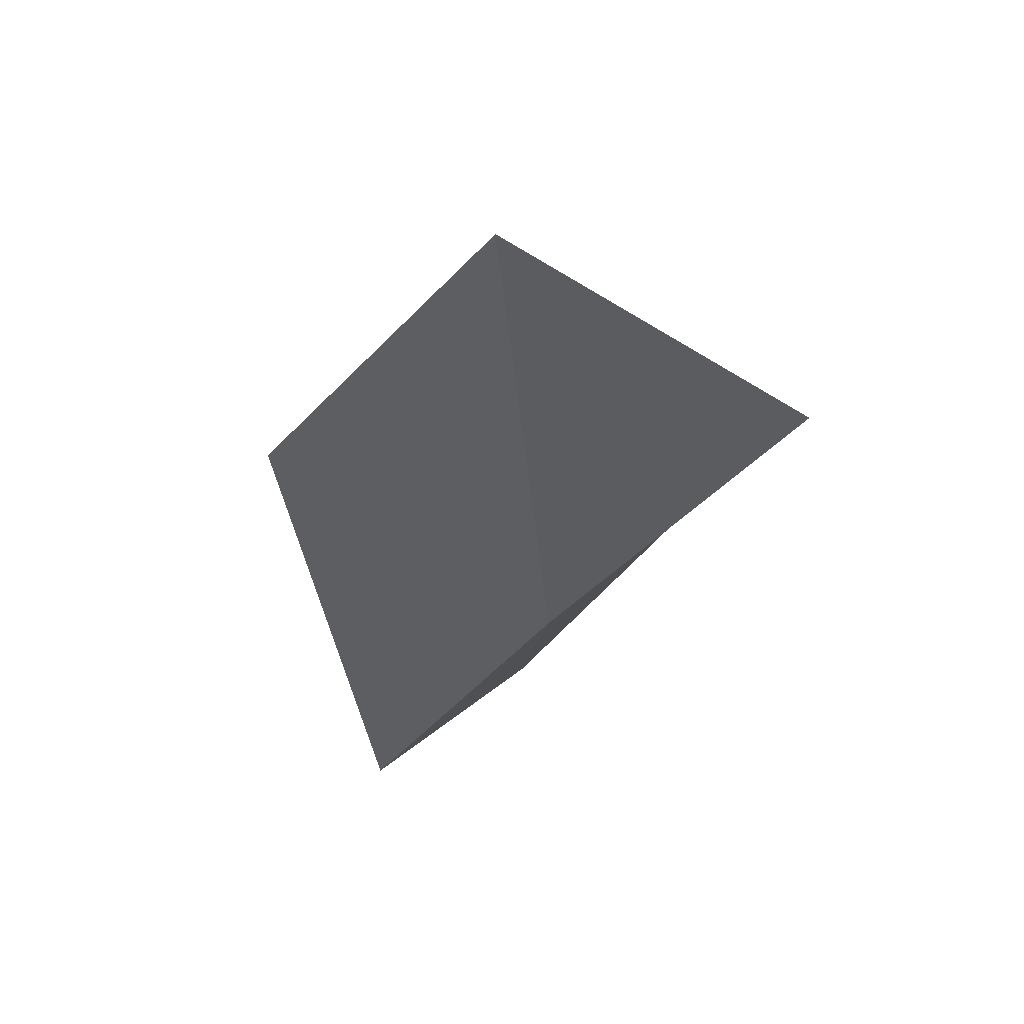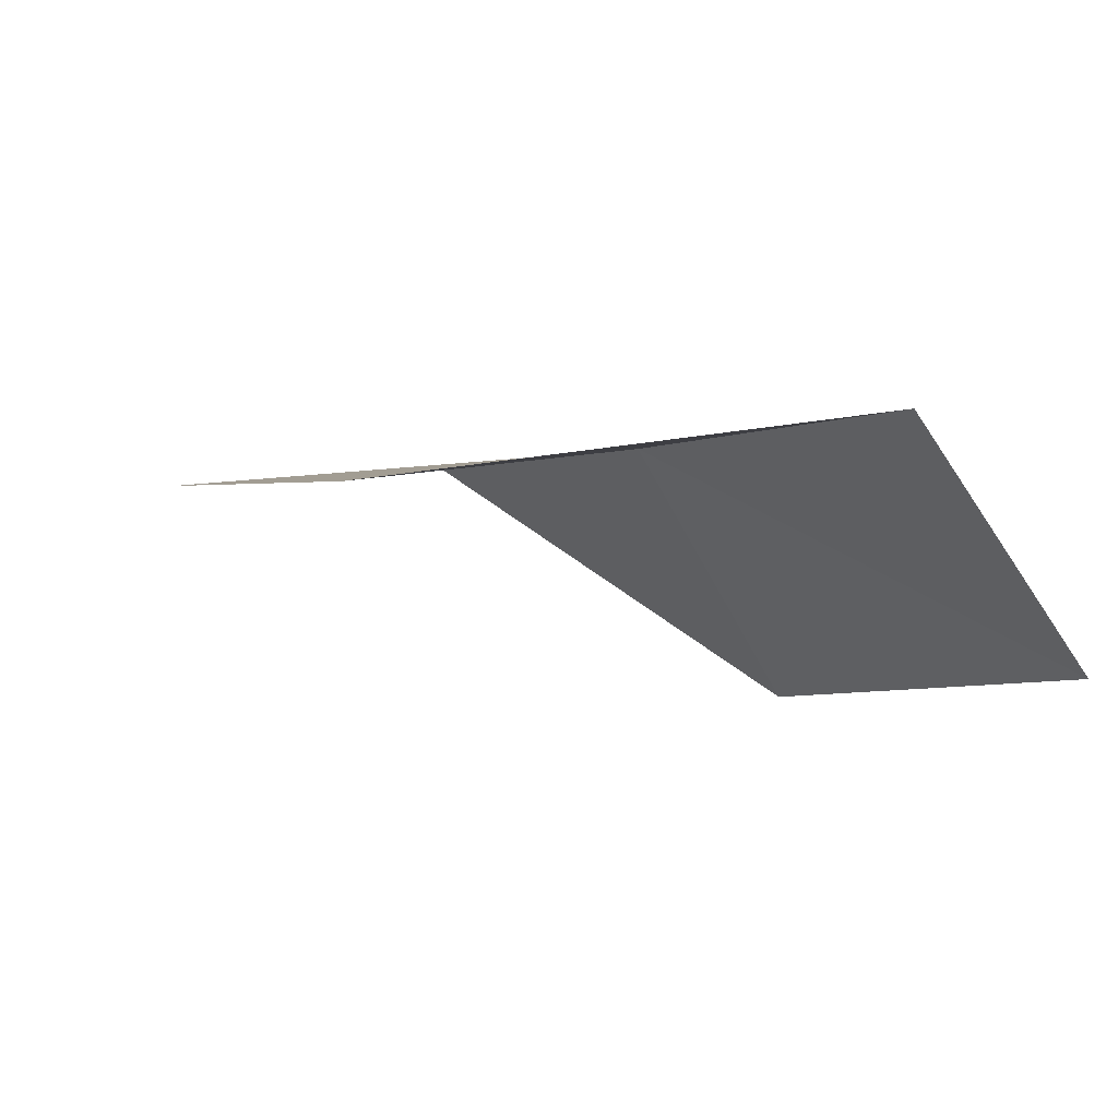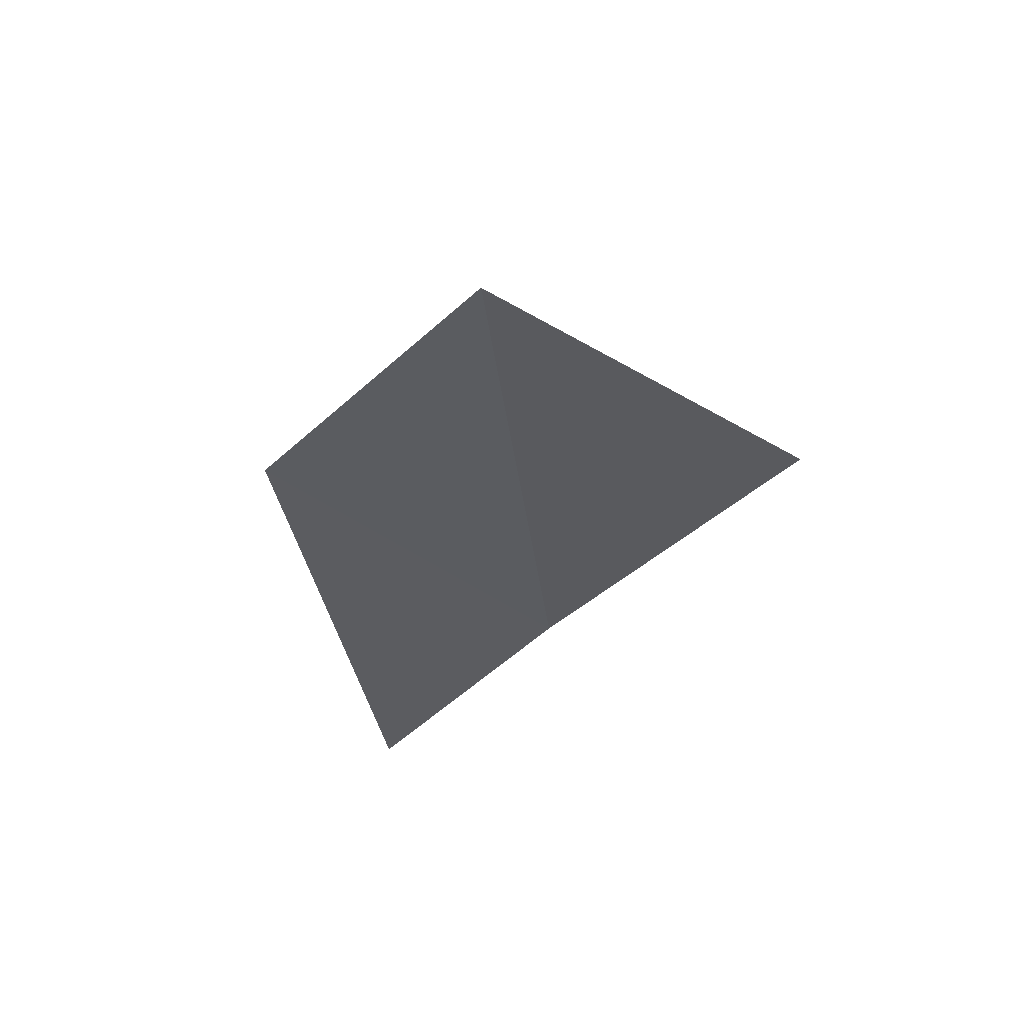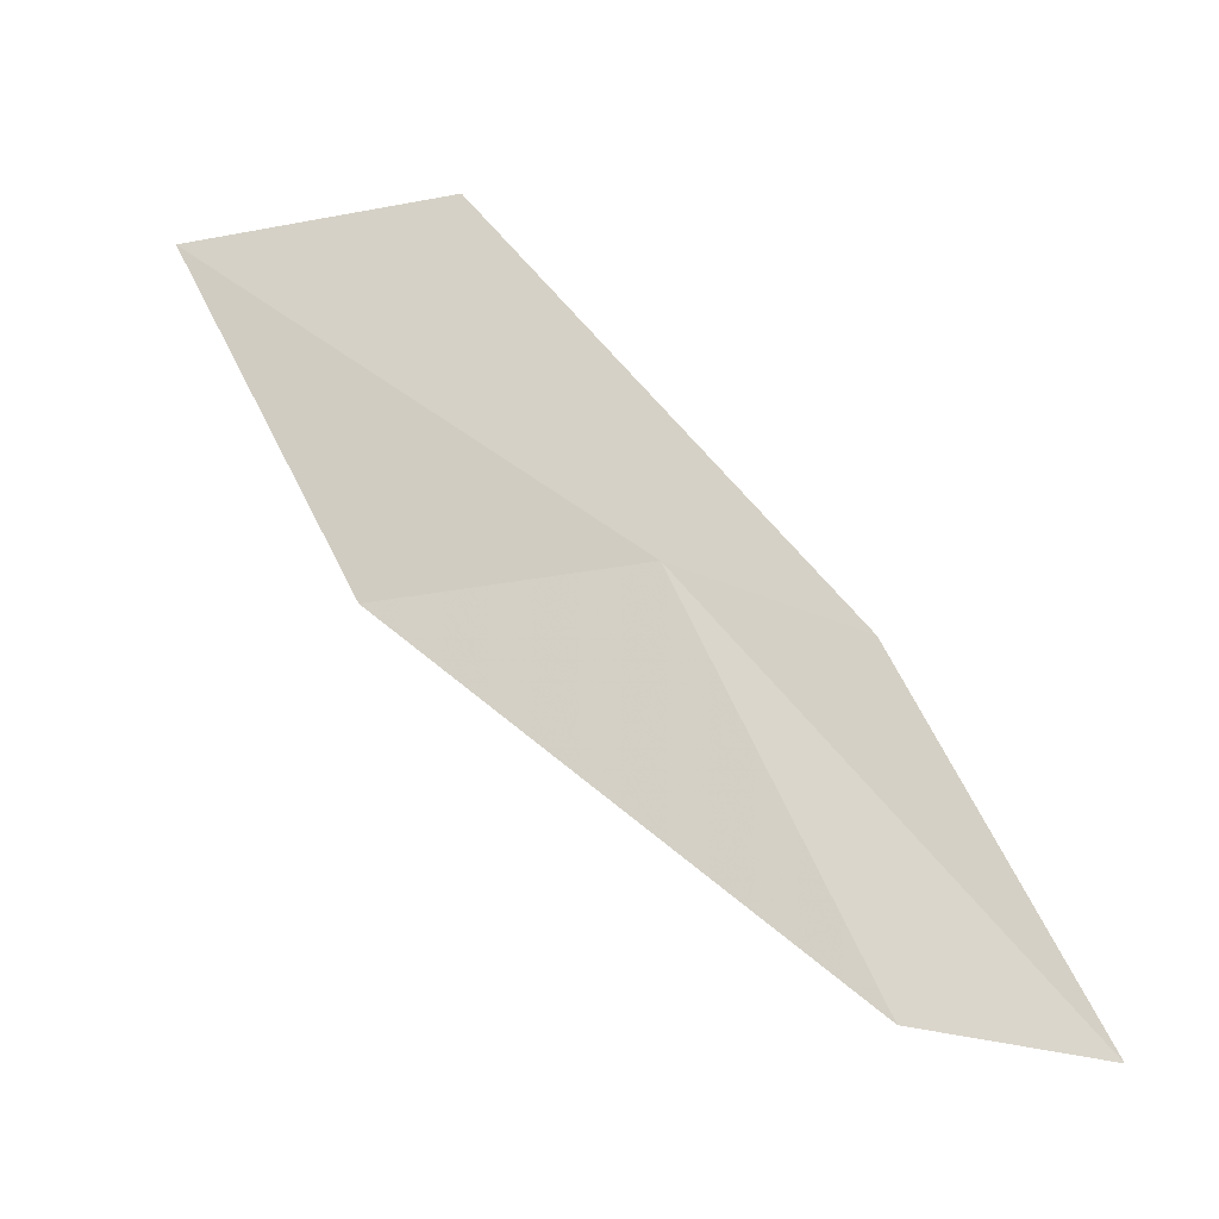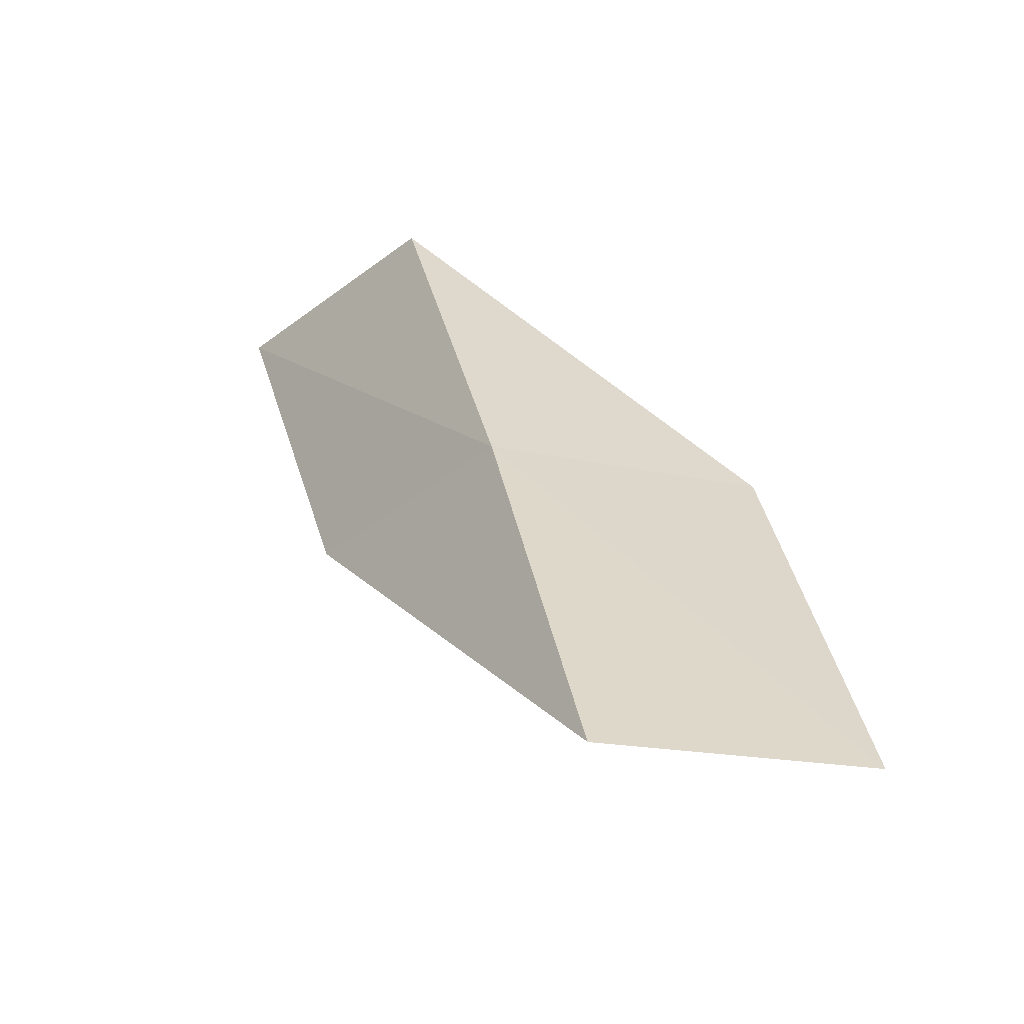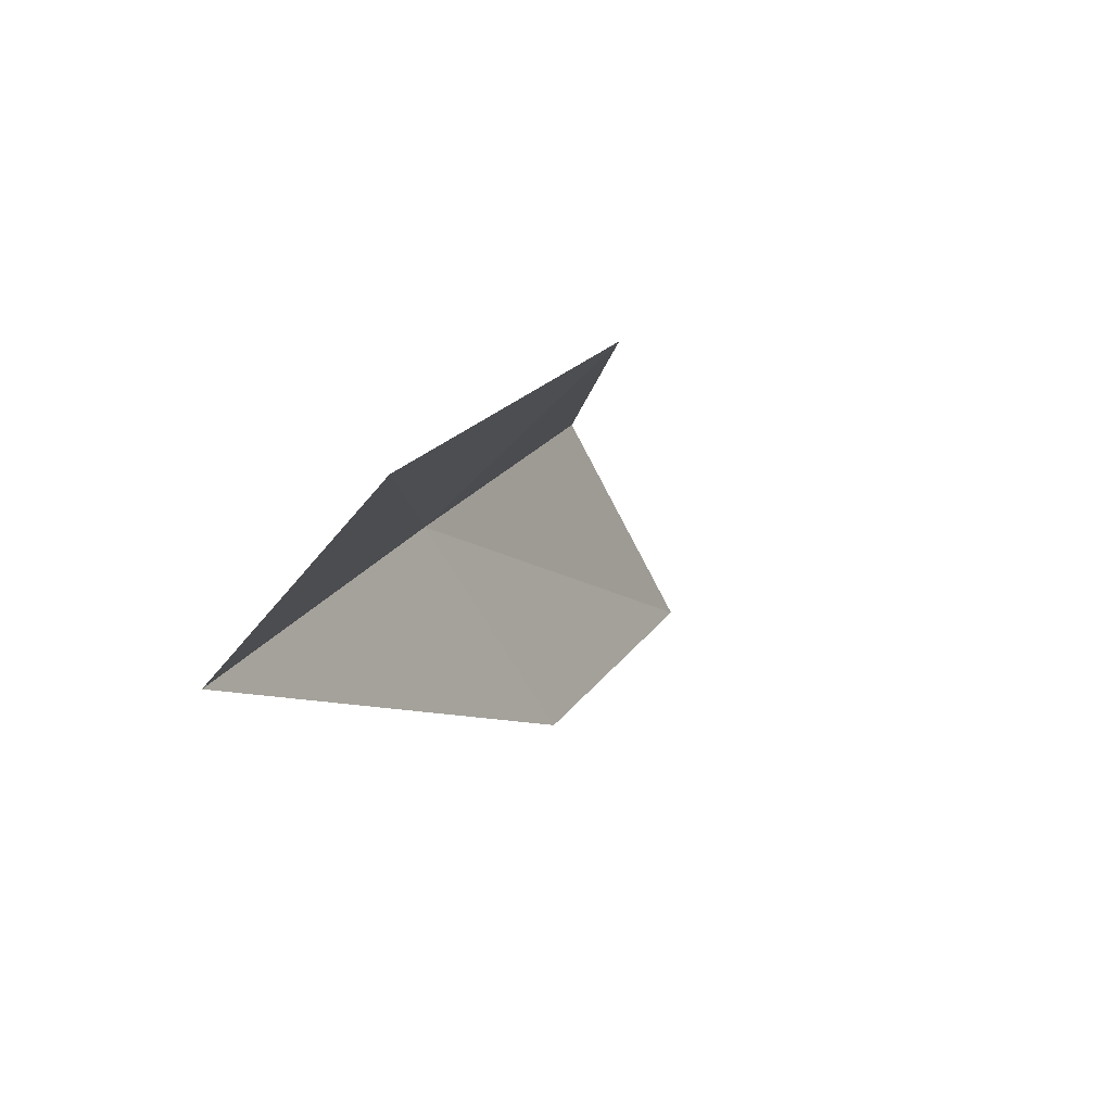
<metadata>
{"format":"obj","ext":"obj","renderer":"f3d","projection":"perspective","resolution":1024,"background":"white","views":[{"elev":-50.7,"azim":147.6,"up":"+Y"},{"elev":-79.6,"azim":-51.6,"up":"+Z"},{"elev":-47.0,"azim":148.7,"up":"+Y"},{"elev":-19.3,"azim":-35.6,"up":"+Z"},{"elev":-30.5,"azim":-7.5,"up":"+Z"},{"elev":-51.8,"azim":57.9,"up":"+Z"}]}
</metadata>
<code>
v 25.14 31.59 47.94
v 28.03 32.04 47.94
v 24.4 33.83 52.3
v 22.62 36.44 52.3
v 23.56 34.11 47.94
v 28.43 29.59 43.59
v 25.72 29.36 43.59
f 1 3 2
f 1 5 4
f 1 4 3
f 1 6 7
f 1 2 6
f 1 7 5

</code>
